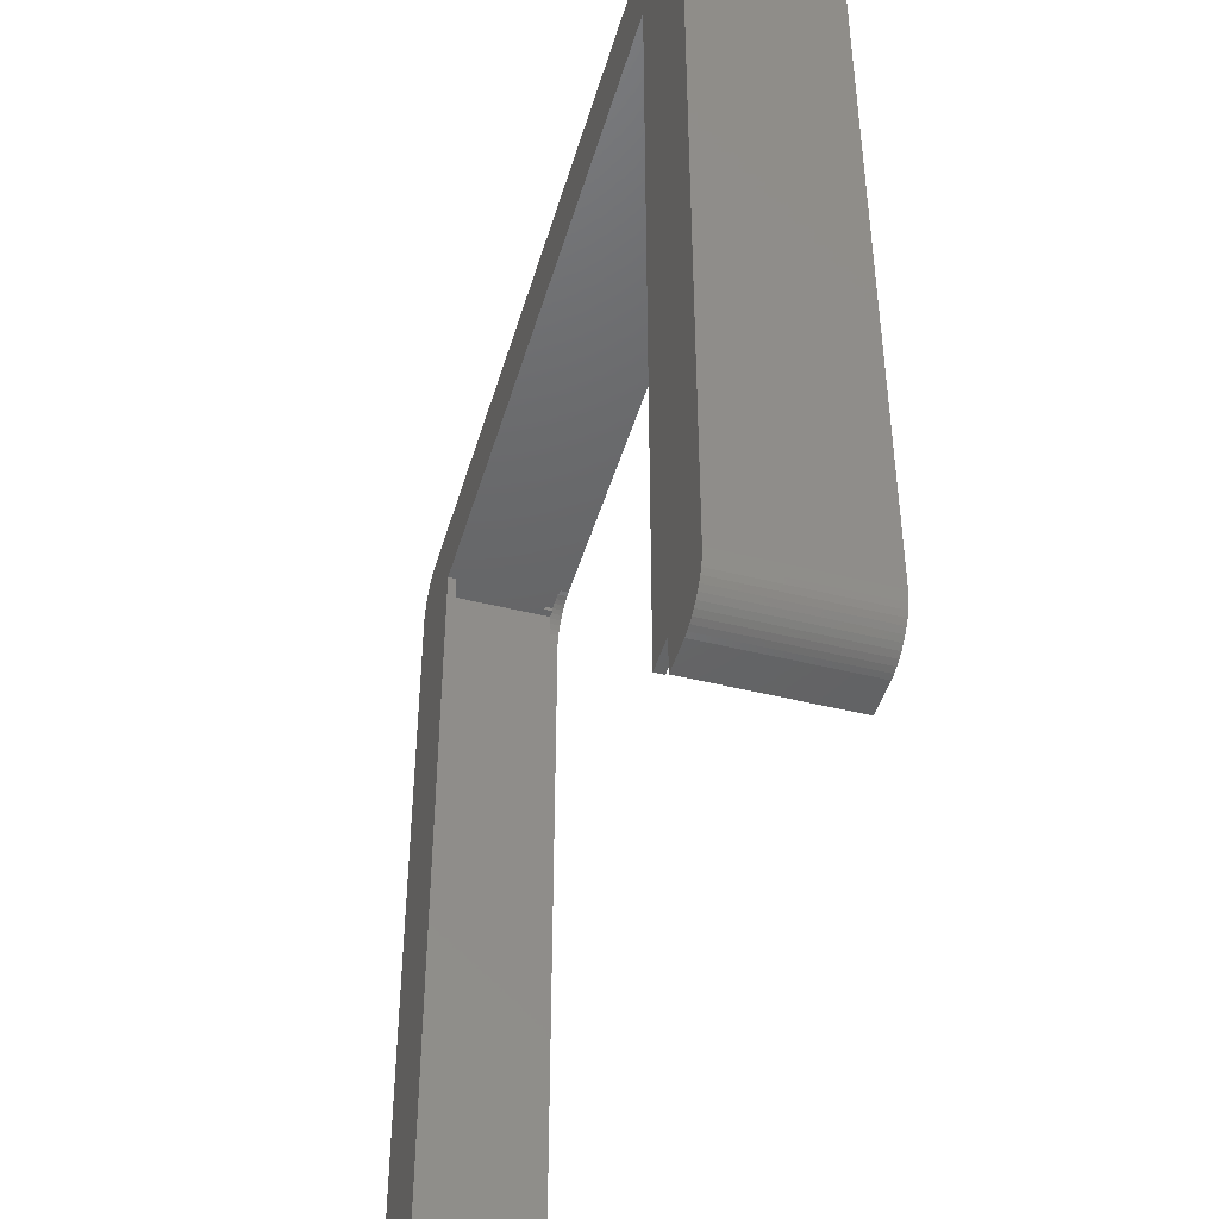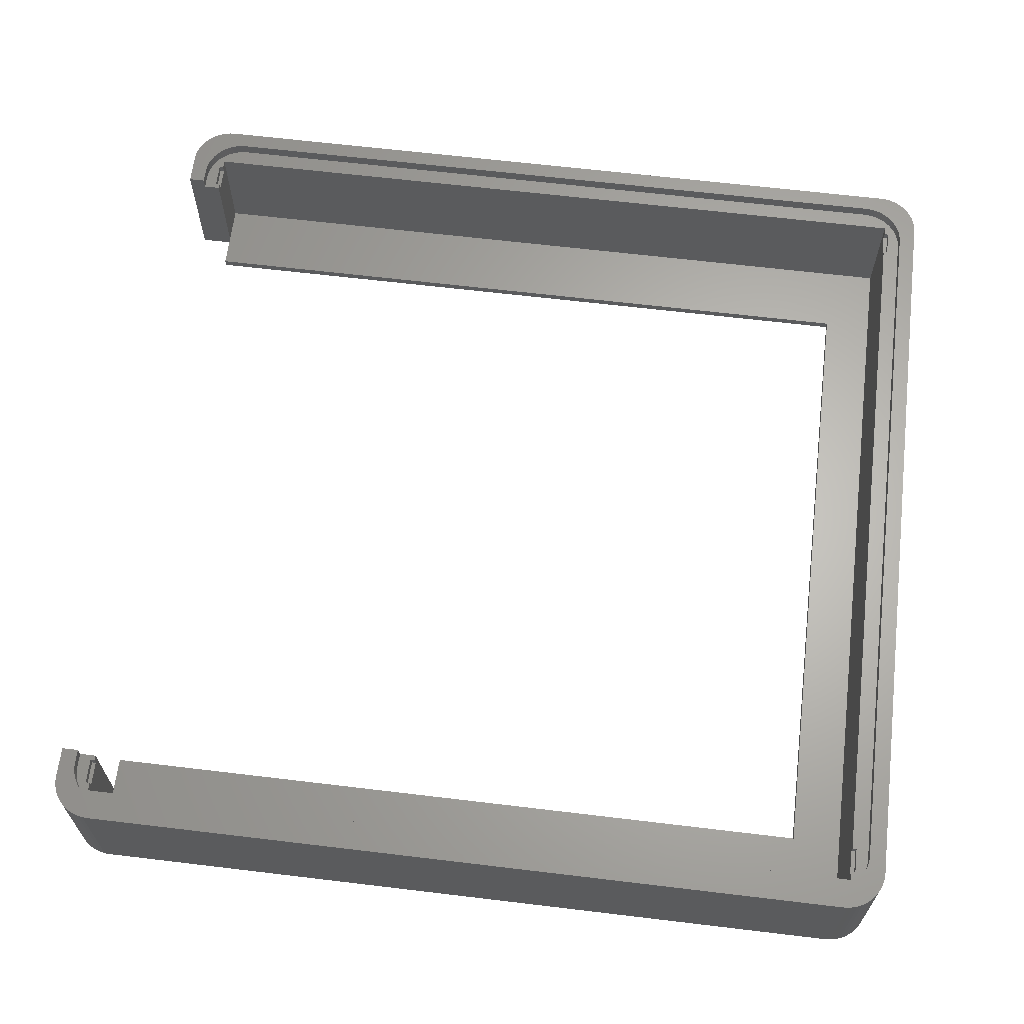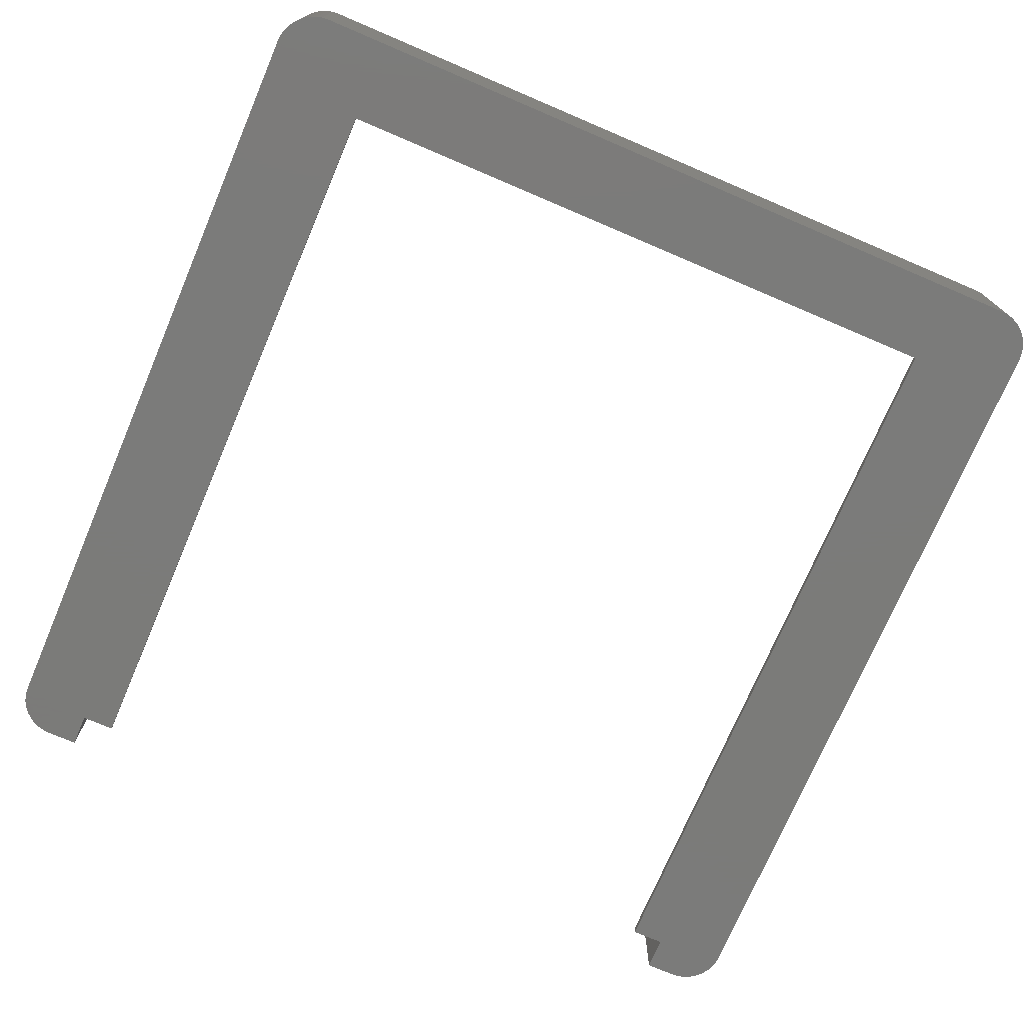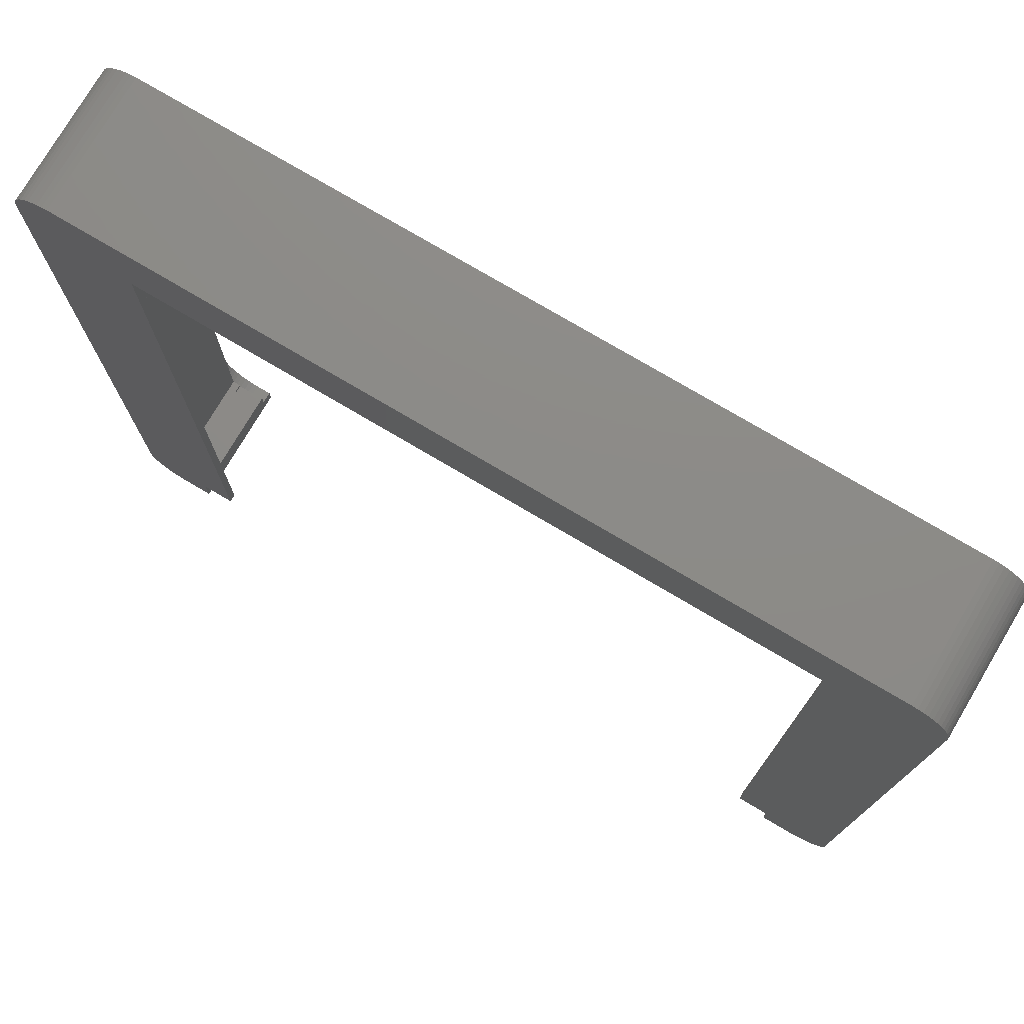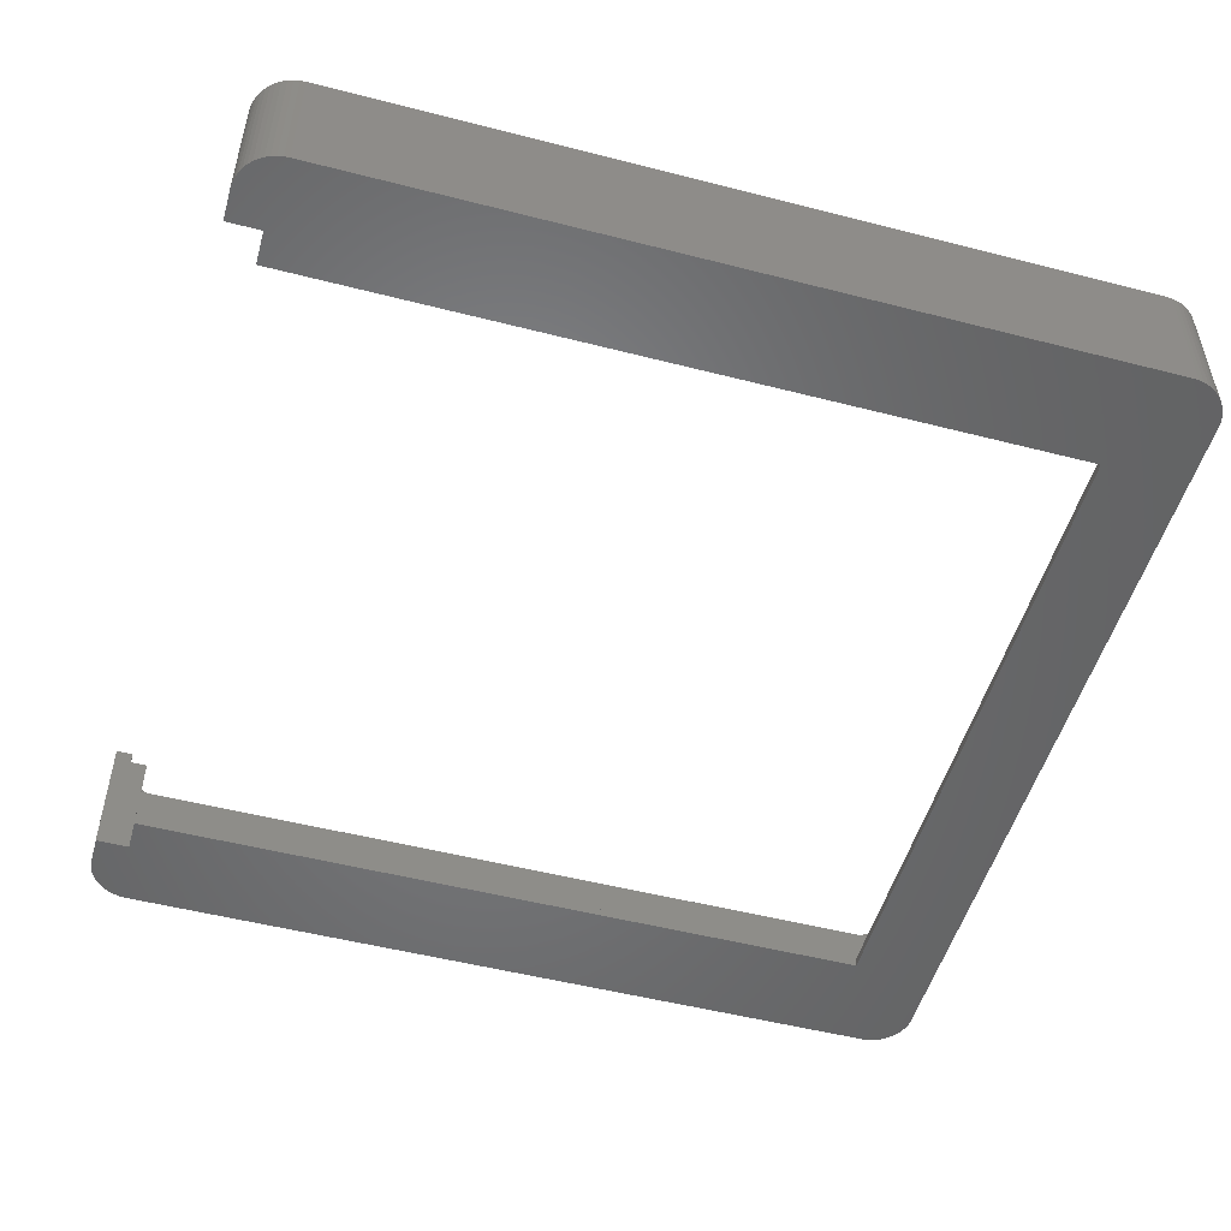
<metadata>
{"format":"stl","ext":"stl","renderer":"f3d","projection":"perspective","resolution":1024,"background":"white","views":[{"elev":-45.8,"azim":-106.1,"up":"+Y"},{"elev":64.6,"azim":96.9,"up":"+Z"},{"elev":-74.0,"azim":156.9,"up":"+Z"},{"elev":76.3,"azim":-149.4,"up":"+Y"},{"elev":-51.4,"azim":74.4,"up":"+Z"}]}
</metadata>
<code>
# stl→obj: 270 verts, 536 faces
v 104.2 5 16
v 104.2 99.25 0
v 104.2 99.25 16
v 104.2 5 0
v 101.9 99.09 16
v 104.2 99.88 16
v 102.2 97.25 16
v 101.6 99.66 16
v 104.1 100.5 16
v 102.2 7 16
v 103.9 101.1 16
v 102.2 6.373 16
v 101.3 100.2 16
v 103.6 101.7 16
v 102.1 5.757 16
v 103.3 102.2 16
v 101.9 5.159 16
v 100.9 100.7 16
v 102.9 102.7 16
v 104.2 4.373 16
v 102.4 103.1 16
v 101.6 4.591 16
v 104.1 3.757 16
v 102.2 97.88 16
v 102.1 98.49 16
v 100.4 101.1 16
v 101.9 103.5 16
v 101.4 103.8 16
v 99.93 101.5 16
v 100.8 104 16
v 99.38 101.8 16
v 100.2 104.2 16
v 99.56 104.2 16
v 98.8 102 16
v 98.19 102.2 16
v 97.56 102.2 16
v 6.686 102.2 16
v 4.686 104.2 16
v 6.063 102.2 16
v 5.455 102 16
v 4.871 101.8 16
v 4.063 104.2 16
v 3.455 104 16
v 4.321 101.5 16
v 2.871 103.8 16
v 3.813 101.1 16
v 2.321 103.5 16
v 1.813 103.1 16
v 3.355 100.7 16
v 1.355 102.7 16
v 0.9549 102.2 16
v 2.955 100.2 16
v 0.6185 101.7 16
v 0.3511 101.1 16
v 0.1571 100.5 16
v 2.618 99.66 16
v 103.9 3.159 16
v 101.3 4.061 16
v 103.6 2.591 16
v 103.3 2.061 16
v 100.9 3.577 16
v 102.9 1.577 16
v 102.4 1.147 16
v 100.4 3.147 16
v 101.9 0.7784 16
v 101.4 0.4759 16
v 99.93 2.778 16
v 100.8 0.2447 16
v 99.38 2.476 16
v 100.2 0.08856 16
v 99.56 0.009867 16
v 98.8 2.245 16
v 98.19 2.089 16
v 97.56 2.01 16
v 95.62 0.009867 16
v 95.62 2.01 16
v 6.686 2.01 16
v 8.625 0.009867 16
v 8.625 2.01 16
v 4.686 0.009867 16
v 6.063 2.089 16
v 5.455 2.245 16
v 4.871 2.476 16
v 3.455 0.2447 16
v 4.321 2.778 16
v 4.063 0.08856 16
v 2.871 0.4759 16
v 3.813 3.147 16
v 1.813 1.147 16
v 3.355 3.577 16
v 0.9549 2.061 16
v 2.955 4.061 16
v 0.3511 3.159 16
v 2.618 4.591 16
v 0.03943 4.373 16
v 2.351 5.159 16
v 2.321 0.7784 16
v 0 5 16
v 2.157 5.757 16
v 2.039 6.373 16
v 2 7 16
v 2 97.25 16
v 0 99.25 16
v 0.03943 99.88 16
v 2.351 99.09 16
v 1.355 1.577 16
v 2.157 98.49 16
v 2.039 97.88 16
v 0.6185 2.591 16
v 0.1571 3.757 16
v 95.62 0.009867 0
v 99.56 0.009867 0
v 4.686 0.009867 0
v 8.625 0.009867 0
v 102.4 1.147 0
v 102.9 1.577 0
v 0 5 0
v 0 99.25 0
v 99.56 104.2 0
v 4.686 104.2 0
v 103.3 102.2 0
v 103.6 101.7 0
v 104.1 3.757 0
v 103.9 3.159 0
v 103.3 2.061 0
v 2.871 0.4759 0
v 3.455 0.2447 0
v 0.03943 99.88 0
v 3.455 104 0
v 2.871 103.8 0
v 104.2 4.373 0
v 103.6 2.591 0
v 100.8 0.2447 0
v 101.4 0.4759 0
v 1.355 1.577 0
v 0.9549 2.061 0
v 0.3511 101.1 0
v 0.6185 101.7 0
v 0.1571 100.5 0
v 102.9 102.7 0
v 101.4 103.8 0
v 100.8 104 0
v 2.321 103.5 0
v 1.813 103.1 0
v 4.063 104.2 0
v 100.2 104.2 0
v 103.9 101.1 0
v 104.1 100.5 0
v 104.2 99.88 0
v 101.9 0.7784 0
v 100.2 0.08856 0
v 0.3511 3.159 0
v 0.1571 3.757 0
v 8.625 4 0
v 12.62 4 0
v 12.62 94.25 0
v 95.62 4 0
v 91.62 94.25 0
v 102.4 103.1 0
v 101.9 103.5 0
v 91.62 4 0
v 4.063 0.08856 0
v 2.321 0.7784 0
v 1.813 1.147 0
v 0.6185 2.591 0
v 1.355 102.7 0
v 0.9549 102.2 0
v 0.03943 4.373 0
v 4 4 14.5
v 4 100.2 1
v 4 100.2 14.5
v 4 4 1
v 100.2 4 1
v 100.2 100.2 14.5
v 100.2 100.2 1
v 100.2 4 14.5
v 5 100.2 13.5
v 5 100.2 14.5
v 8 100.2 13.5
v 96.25 100.2 13.5
v 96.25 100.2 14.5
v 8 100.2 14.5
v 99.25 100.2 13.5
v 99.25 100.2 14.5
v 91.62 94.25 1
v 95.62 4 1
v 12.62 94.25 1
v 8.625 4 1
v 12.62 4 1
v 91.62 4 1
v 8.625 4 14.5
v 8 4 13.5
v 8 4 14.5
v 5 4 13.5
v 5 4 14.5
v 99.25 4 13.5
v 99.25 4 14.5
v 96.25 4 13.5
v 95.62 4 14.5
v 96.25 4 14.5
v 5 100.8 13.5
v 5 100.8 14.5
v 8 100.8 14.5
v 96.25 3.5 14.5
v 98.8 102 14.5
v 99.25 100.8 14.5
v 99.38 101.8 14.5
v 98.19 102.2 14.5
v 96.25 100.8 14.5
v 97.56 102.2 14.5
v 6.686 102.2 14.5
v 6.063 102.2 14.5
v 5.455 102 14.5
v 4.871 101.8 14.5
v 4.321 101.5 14.5
v 3.813 101.1 14.5
v 3.355 100.7 14.5
v 102.2 97.25 14.5
v 102.2 97.88 14.5
v 102.2 7 14.5
v 102.1 98.49 14.5
v 101.9 99.09 14.5
v 102.2 6.373 14.5
v 101.6 99.66 14.5
v 102.1 5.757 14.5
v 101.3 100.2 14.5
v 101.9 5.159 14.5
v 100.9 100.7 14.5
v 101.6 4.591 14.5
v 100.4 101.1 14.5
v 101.3 4.061 14.5
v 100.9 3.577 14.5
v 99.93 101.5 14.5
v 100.4 3.147 14.5
v 99.25 3.5 14.5
v 99.93 2.778 14.5
v 99.38 2.476 14.5
v 98.8 2.245 14.5
v 98.19 2.089 14.5
v 97.56 2.01 14.5
v 95.62 2.01 14.5
v 5 3.5 14.5
v 4.321 2.778 14.5
v 4.871 2.476 14.5
v 3.813 3.147 14.5
v 2 97.25 14.5
v 2.955 100.2 14.5
v 2 7 14.5
v 2.618 99.66 14.5
v 2.039 6.373 14.5
v 2.351 99.09 14.5
v 3.355 3.577 14.5
v 2.157 98.49 14.5
v 2.955 4.061 14.5
v 2.039 97.88 14.5
v 2.618 4.591 14.5
v 2.351 5.159 14.5
v 2.157 5.757 14.5
v 8 3.5 14.5
v 8.625 2.01 14.5
v 6.686 2.01 14.5
v 6.063 2.089 14.5
v 5.455 2.245 14.5
v 8 100.8 13.5
v 96.25 100.8 13.5
v 99.25 100.8 13.5
v 5 3.5 13.5
v 8 3.5 13.5
v 96.25 3.5 13.5
v 99.25 3.5 13.5
f 1 2 3
f 2 1 4
f 5 3 6
f 3 7 1
f 8 6 9
f 10 1 7
f 8 9 11
f 12 1 10
f 13 11 14
f 15 1 12
f 13 14 16
f 17 1 15
f 18 16 19
f 1 17 20
f 18 19 21
f 22 20 17
f 20 22 23
f 3 24 7
f 3 25 24
f 26 21 27
f 3 5 25
f 6 8 5
f 26 27 28
f 11 13 8
f 16 18 13
f 29 28 30
f 21 26 18
f 31 30 32
f 28 29 26
f 31 32 33
f 30 31 29
f 33 34 31
f 33 35 34
f 33 36 35
f 33 37 36
f 38 37 33
f 38 39 37
f 38 40 39
f 38 41 40
f 42 41 38
f 43 41 42
f 41 43 44
f 45 44 43
f 44 45 46
f 47 46 45
f 48 46 47
f 46 48 49
f 50 49 48
f 51 49 50
f 49 51 52
f 53 52 51
f 54 52 53
f 55 56 54
f 52 54 56
f 23 22 57
f 58 57 22
f 57 58 59
f 59 58 60
f 61 60 58
f 60 61 62
f 62 61 63
f 64 63 61
f 63 64 65
f 65 64 66
f 67 66 64
f 66 67 68
f 69 68 67
f 68 69 70
f 70 69 71
f 72 71 69
f 73 71 72
f 74 71 73
f 75 74 76
f 74 75 71
f 77 78 79
f 80 77 81
f 80 81 82
f 80 82 83
f 77 80 78
f 84 83 85
f 83 86 80
f 87 85 88
f 83 84 86
f 89 88 90
f 91 90 92
f 85 87 84
f 93 92 94
f 95 94 96
f 88 97 87
f 98 96 99
f 98 99 100
f 98 100 101
f 88 89 97
f 102 103 101
f 104 56 55
f 98 101 103
f 56 104 105
f 96 98 95
f 103 105 104
f 90 106 89
f 105 103 107
f 90 91 106
f 107 103 108
f 92 109 91
f 108 103 102
f 92 93 109
f 94 110 93
f 94 95 110
f 111 71 75
f 71 111 112
f 113 78 80
f 78 113 114
f 115 62 63
f 62 115 116
f 117 103 118
f 103 117 98
f 119 38 33
f 38 119 120
f 14 121 16
f 121 14 122
f 57 123 23
f 123 57 124
f 62 125 60
f 125 62 116
f 126 84 87
f 84 126 127
f 118 104 128
f 104 118 103
f 129 45 43
f 45 129 130
f 23 131 20
f 131 23 123
f 60 132 59
f 132 60 125
f 59 124 57
f 124 59 132
f 133 66 68
f 66 133 134
f 135 91 136
f 91 135 106
f 137 53 138
f 53 137 54
f 139 54 137
f 54 139 55
f 16 140 19
f 140 16 121
f 141 30 28
f 30 141 142
f 143 48 47
f 48 143 144
f 120 42 38
f 42 120 145
f 145 43 42
f 43 145 129
f 146 33 32
f 33 146 119
f 9 147 11
f 147 9 148
f 3 149 6
f 149 3 2
f 20 4 1
f 4 20 131
f 150 63 65
f 63 150 115
f 134 65 66
f 65 134 150
f 151 68 70
f 68 151 133
f 112 70 71
f 70 112 151
f 152 110 153
f 110 152 93
f 114 113 154
f 155 154 156
f 157 4 131
f 4 158 2
f 157 131 123
f 119 2 158
f 157 123 124
f 2 119 149
f 157 124 132
f 149 119 148
f 157 132 125
f 148 119 147
f 157 125 116
f 147 119 122
f 157 116 115
f 122 119 121
f 157 115 150
f 121 119 140
f 157 150 134
f 140 119 159
f 157 134 133
f 159 119 160
f 157 133 151
f 160 119 141
f 157 151 112
f 141 119 142
f 157 112 111
f 4 157 158
f 158 157 161
f 142 119 146
f 156 119 158
f 162 154 113
f 156 120 119
f 154 117 156
f 127 154 162
f 118 156 117
f 126 154 127
f 156 118 120
f 163 154 126
f 120 118 145
f 164 154 163
f 145 118 129
f 135 154 164
f 129 118 130
f 136 154 135
f 130 118 143
f 165 154 136
f 143 118 144
f 152 154 165
f 144 118 166
f 153 154 152
f 166 118 167
f 168 154 153
f 167 118 138
f 154 168 117
f 138 118 137
f 137 118 139
f 139 118 128
f 163 87 97
f 87 163 126
f 164 97 89
f 97 164 163
f 135 89 106
f 89 135 164
f 127 86 84
f 86 127 162
f 162 80 86
f 80 162 113
f 167 50 166
f 50 167 51
f 144 50 48
f 50 144 166
f 138 51 167
f 51 138 53
f 128 55 139
f 55 128 104
f 11 122 14
f 122 11 147
f 140 21 19
f 21 140 159
f 160 28 27
f 28 160 141
f 130 47 45
f 47 130 143
f 142 32 30
f 32 142 146
f 6 148 9
f 148 6 149
f 153 95 168
f 95 153 110
f 168 98 117
f 98 168 95
f 136 109 165
f 109 136 91
f 165 93 152
f 93 165 109
f 159 27 21
f 27 159 160
f 169 170 171
f 170 169 172
f 173 174 175
f 174 173 176
f 171 177 178
f 170 179 177
f 179 170 180
f 175 180 170
f 170 177 171
f 179 181 182
f 181 179 180
f 183 174 184
f 183 175 174
f 180 175 183
f 185 173 175
f 173 185 186
f 175 187 185
f 187 188 189
f 170 187 175
f 172 187 170
f 187 172 188
f 186 185 190
f 191 192 193
f 192 188 194
f 188 192 191
f 194 169 195
f 172 194 188
f 194 172 169
f 176 196 197
f 186 196 173
f 173 196 176
f 198 199 200
f 196 186 198
f 198 186 199
f 154 189 188
f 189 154 155
f 161 186 190
f 186 161 157
f 189 156 187
f 156 189 155
f 161 185 158
f 185 161 190
f 156 185 187
f 185 156 158
f 178 201 202
f 201 178 177
f 181 203 182
f 200 199 204
f 205 206 207
f 208 206 205
f 209 208 210
f 208 209 206
f 209 203 181
f 210 203 209
f 211 203 210
f 212 203 211
f 202 212 213
f 212 202 203
f 214 202 213
f 215 202 214
f 216 202 215
f 202 171 178
f 217 171 216
f 202 216 171
f 174 218 219
f 218 174 220
f 174 219 221
f 176 220 174
f 174 221 222
f 220 176 223
f 174 222 224
f 223 176 225
f 174 224 226
f 225 176 227
f 174 226 228
f 227 176 229
f 174 228 230
f 229 176 231
f 231 176 232
f 206 230 233
f 206 233 207
f 230 206 174
f 174 206 184
f 232 176 234
f 235 234 176
f 234 235 236
f 235 176 197
f 236 235 237
f 235 238 237
f 235 239 238
f 204 239 235
f 239 204 240
f 241 204 199
f 204 241 240
f 169 242 195
f 242 243 244
f 245 242 169
f 242 245 243
f 171 246 169
f 247 171 217
f 248 169 246
f 249 171 247
f 250 169 248
f 251 171 249
f 169 252 245
f 253 171 251
f 169 254 252
f 255 171 253
f 169 256 254
f 171 255 246
f 169 257 256
f 169 258 257
f 169 250 258
f 259 191 193
f 191 259 260
f 259 261 260
f 259 262 261
f 242 262 259
f 262 242 263
f 263 242 244
f 179 203 264
f 203 179 182
f 201 179 264
f 179 201 177
f 201 203 202
f 203 201 264
f 181 265 209
f 265 181 180
f 183 206 266
f 206 183 184
f 265 206 209
f 206 265 266
f 265 183 266
f 183 265 180
f 242 194 195
f 194 242 267
f 268 193 192
f 193 268 259
f 194 268 192
f 268 194 267
f 268 242 259
f 242 268 267
f 204 198 200
f 198 204 269
f 270 197 196
f 197 270 235
f 198 270 196
f 270 198 269
f 270 204 235
f 204 270 269
f 220 7 218
f 7 220 10
f 260 77 79
f 77 260 261
f 240 76 74
f 76 240 241
f 232 64 61
f 64 232 234
f 101 246 102
f 246 101 248
f 211 36 37
f 36 211 210
f 224 13 226
f 13 224 8
f 227 15 225
f 15 227 17
f 232 58 231
f 58 232 61
f 236 69 67
f 69 236 237
f 263 83 82
f 83 263 244
f 52 217 49
f 217 52 247
f 102 255 108
f 255 102 246
f 225 12 223
f 12 225 15
f 231 22 229
f 22 231 58
f 229 17 227
f 17 229 22
f 239 74 73
f 74 239 240
f 237 72 69
f 72 237 238
f 90 254 92
f 254 90 252
f 262 82 81
f 82 262 263
f 217 46 49
f 46 217 216
f 105 249 56
f 249 105 251
f 107 251 105
f 251 107 253
f 226 18 228
f 18 226 13
f 205 31 34
f 31 205 207
f 212 37 39
f 37 212 211
f 213 39 40
f 39 213 212
f 210 35 36
f 35 210 208
f 221 5 222
f 5 221 25
f 218 24 219
f 24 218 7
f 223 10 220
f 10 223 12
f 234 67 64
f 67 234 236
f 238 73 72
f 73 238 239
f 100 248 101
f 248 100 250
f 96 258 99
f 258 96 257
f 244 85 83
f 85 244 243
f 243 88 85
f 88 243 245
f 245 90 88
f 90 245 252
f 56 247 52
f 247 56 249
f 108 253 107
f 253 108 255
f 222 8 224
f 8 222 5
f 230 18 26
f 18 230 228
f 207 29 31
f 29 207 233
f 216 44 46
f 44 216 215
f 214 40 41
f 40 214 213
f 208 34 35
f 34 208 205
f 219 25 221
f 25 219 24
f 99 250 100
f 250 99 258
f 92 256 94
f 256 92 254
f 94 257 96
f 257 94 256
f 261 81 77
f 81 261 262
f 233 26 29
f 26 233 230
f 215 41 44
f 41 215 214
f 79 78 260
f 260 188 191
f 114 188 260
f 114 260 78
f 188 114 154
f 111 186 157
f 186 241 199
f 186 111 241
f 75 241 111
f 241 75 76

</code>
